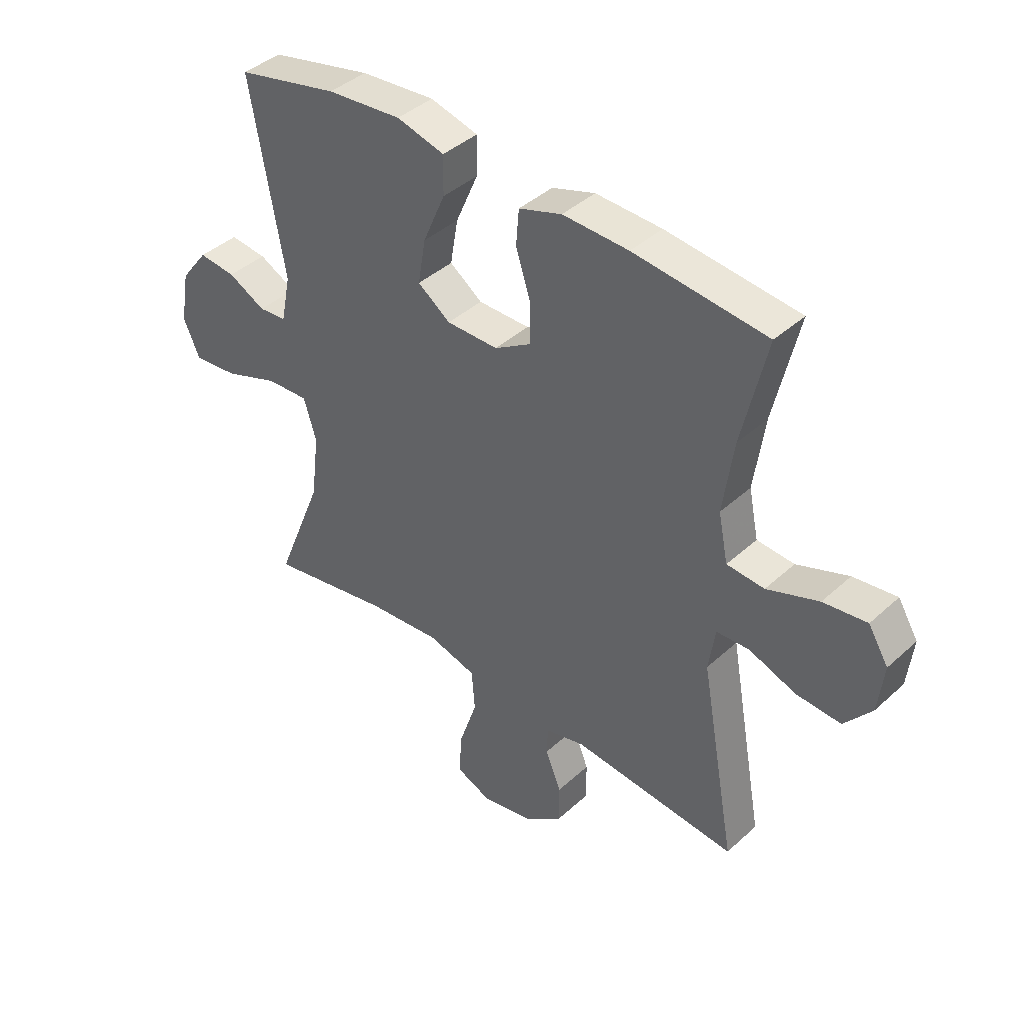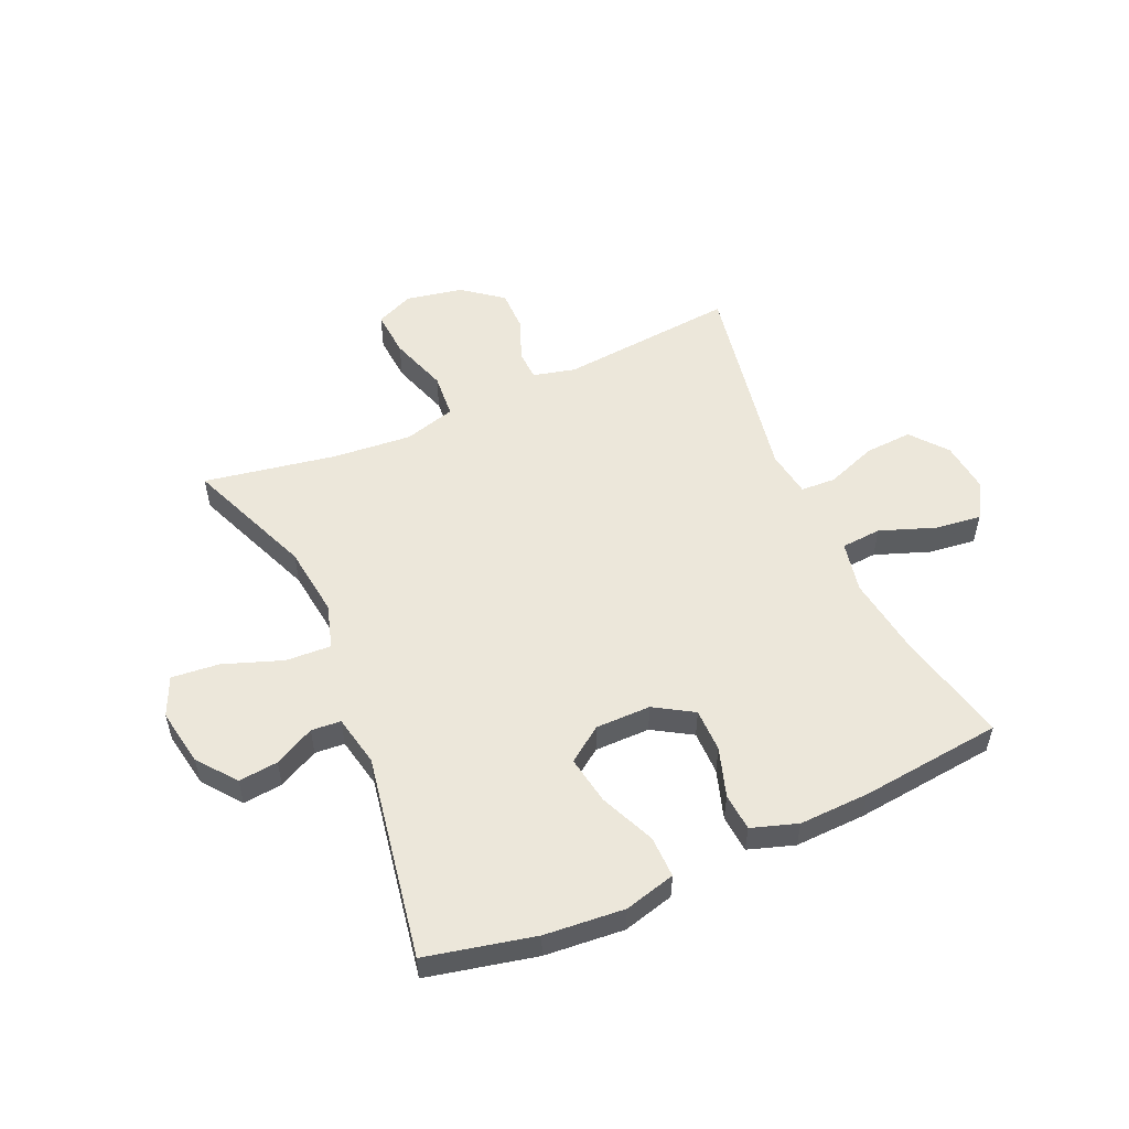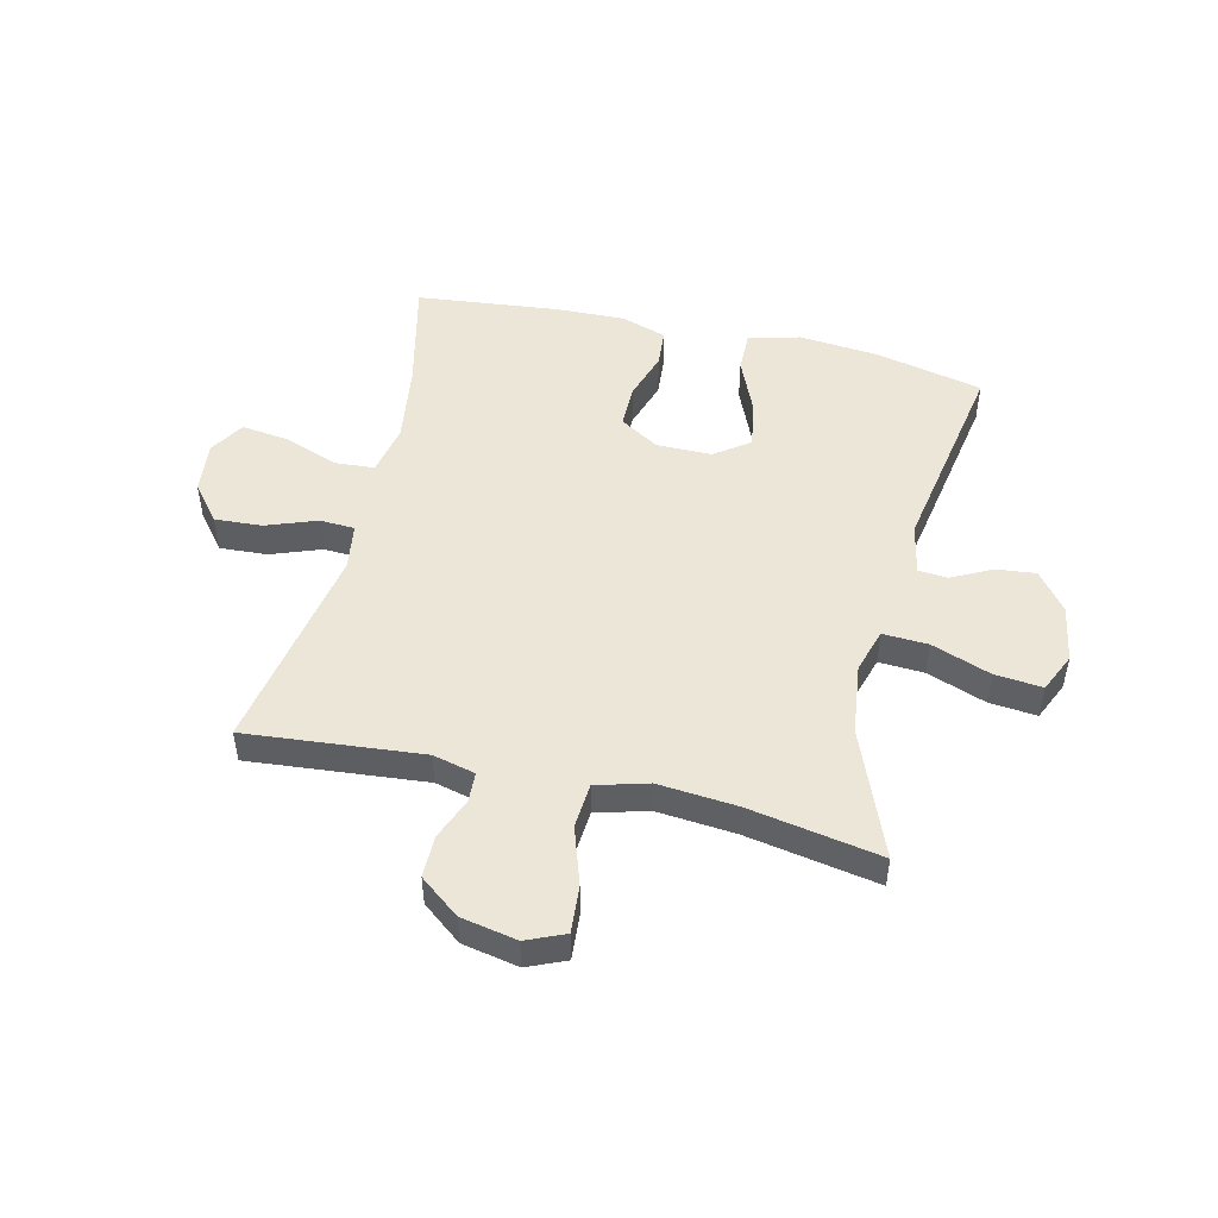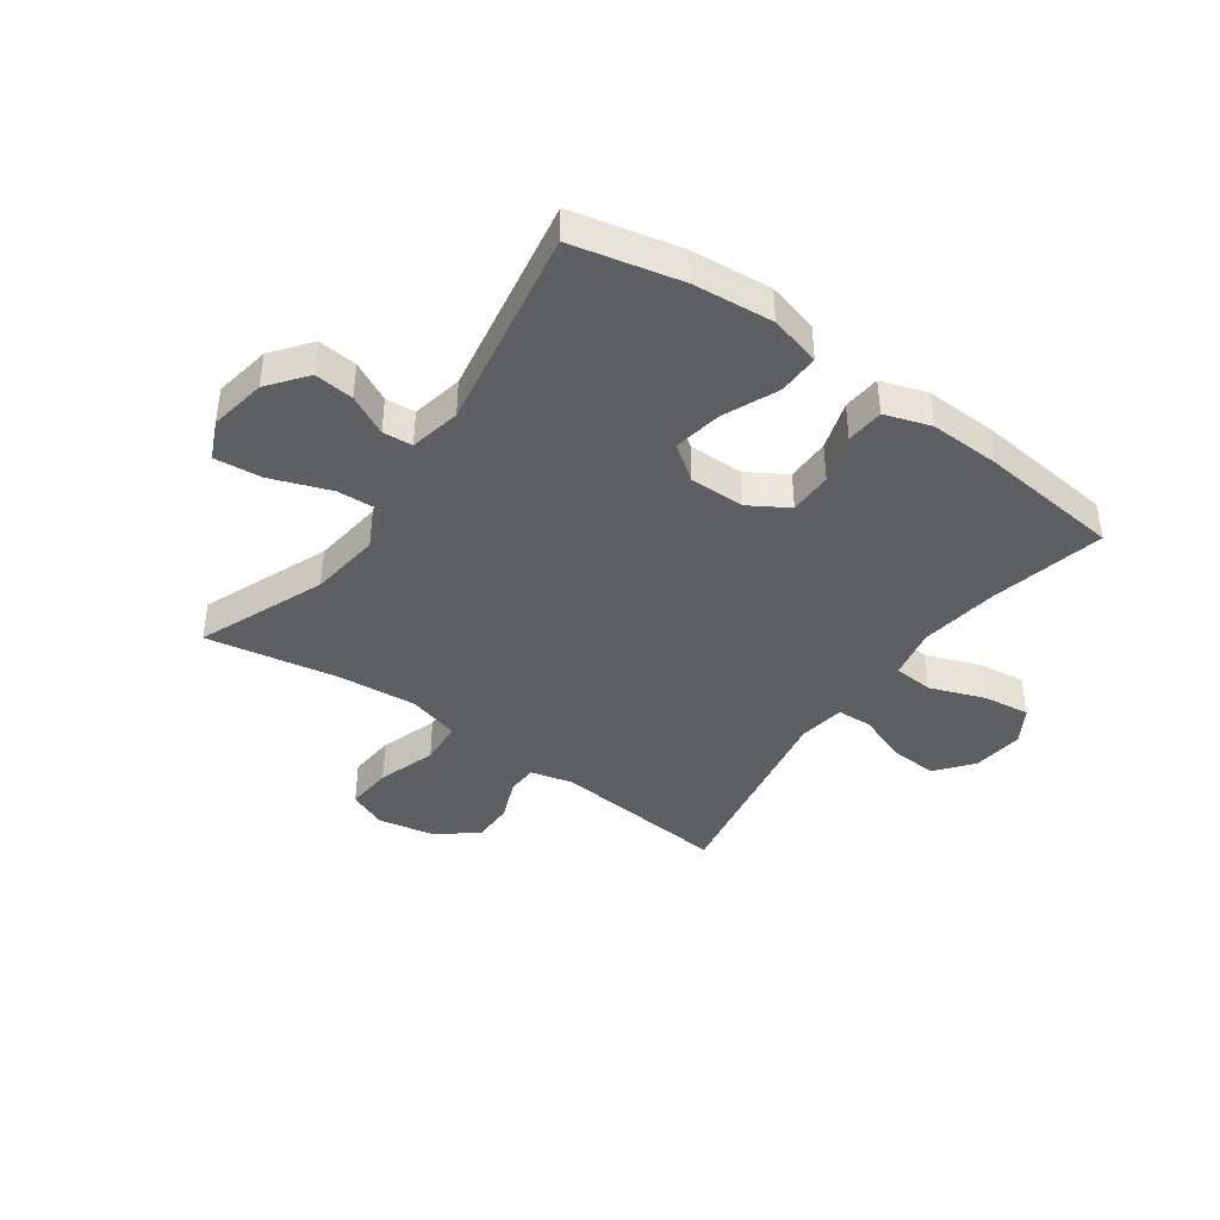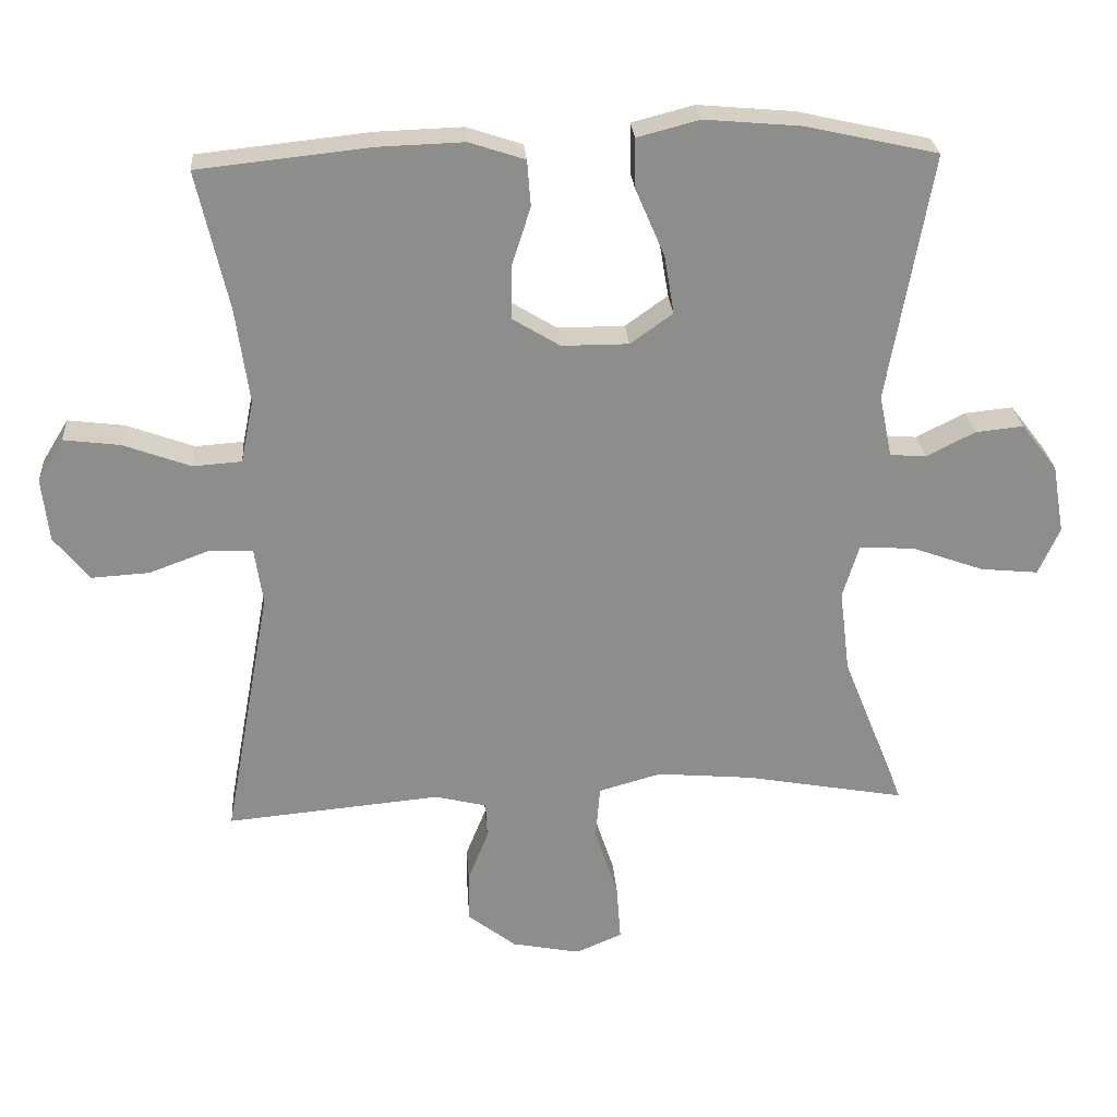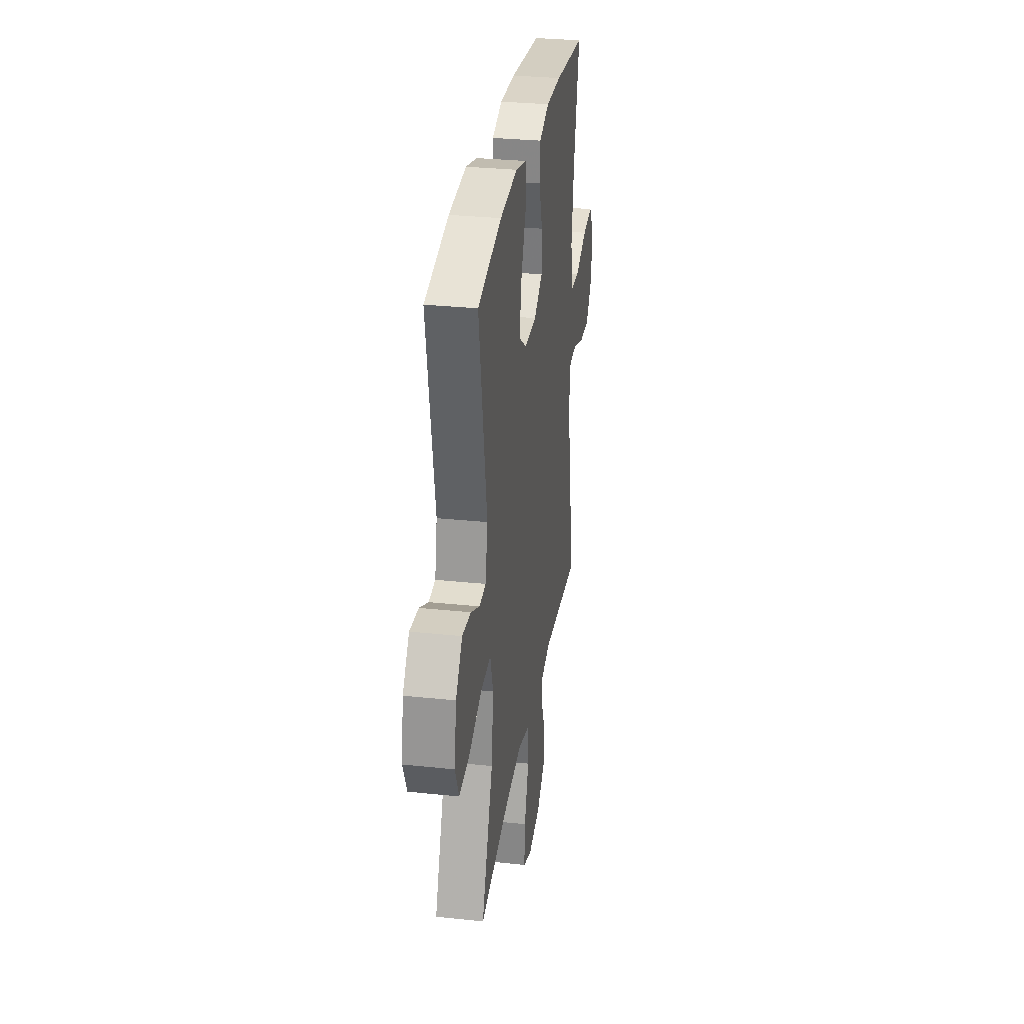
<metadata>
{"format":"obj","ext":"obj","renderer":"f3d","projection":"perspective","resolution":1024,"background":"white","views":[{"elev":40.9,"azim":42.2,"up":"+Z"},{"elev":53.9,"azim":-24.0,"up":"+Y"},{"elev":49.4,"azim":-166.7,"up":"+Y"},{"elev":-41.1,"azim":-35.5,"up":"+Y"},{"elev":25.8,"azim":175.8,"up":"+Z"},{"elev":30.7,"azim":-81.3,"up":"+Z"}]}
</metadata>
<code>
v 0.5 0.07 -0.5
v 0.196 0.07 -0.472
v 0.123 0.07 -0.49
v 0.121 0.07 -0.542
v 0.15 0.07 -0.614
v 0.15 0.07 -0.686
v 0.082 0.07 -0.739
v -0.015 0.07 -0.758
v -0.081 0.07 -0.73
v -0.075 0.07 -0.649
v -0.042 0.07 -0.549
v -0.048 0.07 -0.472
v -0.137 0.07 -0.447
v -0.273 0.07 -0.459
v -0.5 0.07 -0.5
v -0.412 0.07 -0.281
v -0.397 0.07 -0.159
v -0.42 0.07 -0.083
v -0.498 0.07 -0.087
v -0.6 0.07 -0.124
v -0.682 0.07 -0.132
v -0.712 0.07 -0.065
v -0.695 0.07 0.033
v -0.644 0.07 0.099
v -0.576 0.07 0.092
v -0.507 0.07 0.057
v -0.456 0.07 0.061
v -0.438 0.07 0.149
v -0.5 0.07 0.5
v -0.313 0.07 0.542
v -0.176 0.07 0.554
v -0.088 0.07 0.531
v -0.089 0.07 0.46
v -0.13 0.07 0.365
v -0.144 0.07 0.282
v -0.084 0.07 0.239
v 0.011 0.07 0.239
v 0.078 0.07 0.28
v 0.078 0.07 0.355
v 0.051 0.07 0.439
v 0.056 0.07 0.504
v 0.135 0.07 0.53
v 0.256 0.07 0.526
v 0.5 0.07 0.5
v 0.455 0.07 0.303
v 0.436 0.07 0.168
v 0.454 0.07 0.08
v 0.523 0.07 0.075
v 0.618 0.07 0.11
v 0.698 0.07 0.12
v 0.735 0.07 0.06
v 0.725 0.07 -0.03
v 0.675 0.07 -0.092
v 0.593 0.07 -0.087
v 0.506 0.07 -0.055
v 0.446 0.07 -0.058
v 0.434 0.07 -0.138
v 0.5 0 -0.5
v 0.196 0 -0.472
v 0.123 0 -0.49
v 0.121 0 -0.542
v 0.15 0 -0.614
v 0.15 0 -0.686
v 0.082 0 -0.739
v -0.015 0 -0.758
v -0.081 0 -0.73
v -0.075 0 -0.649
v -0.042 0 -0.549
v -0.048 0 -0.472
v -0.137 0 -0.447
v -0.273 0 -0.459
v -0.5 0 -0.5
v -0.412 0 -0.281
v -0.397 0 -0.159
v -0.42 0 -0.083
v -0.498 0 -0.087
v -0.6 0 -0.124
v -0.682 0 -0.132
v -0.712 0 -0.065
v -0.695 0 0.033
v -0.644 0 0.099
v -0.576 0 0.092
v -0.507 0 0.057
v -0.456 0 0.061
v -0.438 0 0.149
v -0.5 0 0.5
v -0.313 0 0.542
v -0.176 0 0.554
v -0.088 0 0.531
v -0.089 0 0.46
v -0.13 0 0.365
v -0.144 0 0.282
v -0.084 0 0.239
v 0.011 0 0.239
v 0.078 0 0.28
v 0.078 0 0.355
v 0.051 0 0.439
v 0.056 0 0.504
v 0.135 0 0.53
v 0.256 0 0.526
v 0.5 0 0.5
v 0.455 0 0.303
v 0.436 0 0.168
v 0.454 0 0.08
v 0.523 0 0.075
v 0.618 0 0.11
v 0.698 0 0.12
v 0.735 0 0.06
v 0.725 0 -0.03
v 0.675 0 -0.092
v 0.593 0 -0.087
v 0.506 0 -0.055
v 0.446 0 -0.058
v 0.434 0 -0.138
f 53 54 55
f 52 53 55
f 51 52 55
f 50 51 55
f 49 50 55
f 48 49 55
f 47 48 55 56
f 46 47 56 57
f 43 44 45
f 42 43 45
f 41 42 45
f 40 41 45
f 39 40 45
f 38 39 45 46
f 37 38 46 57
f 32 33 34
f 31 32 34
f 30 31 34
f 29 30 34
f 28 29 34
f 27 28 34 35
f 24 25 26
f 23 24 26
f 22 23 26
f 21 22 26
f 20 21 26
f 19 20 26
f 18 19 26 27
f 27 35 36
f 18 27 36
f 17 18 36
f 14 15 16
f 36 37 57
f 17 36 57
f 16 17 57
f 14 16 57
f 13 14 57
f 9 10 11
f 8 9 11
f 7 8 11
f 6 7 11
f 5 6 11
f 4 5 11
f 57 1 2
f 57 2 3
f 13 57 3
f 12 13 3
f 3 4 11 12
f 112 111 110
f 112 110 109
f 112 109 108
f 112 108 107
f 112 107 106
f 112 106 105
f 113 112 105 104
f 114 113 104 103
f 102 101 100
f 102 100 99
f 102 99 98
f 102 98 97
f 102 97 96
f 103 102 96 95
f 114 103 95 94
f 91 90 89
f 91 89 88
f 91 88 87
f 91 87 86
f 91 86 85
f 92 91 85 84
f 83 82 81
f 83 81 80
f 83 80 79
f 83 79 78
f 83 78 77
f 83 77 76
f 84 83 76 75
f 93 92 84
f 93 84 75
f 93 75 74
f 73 72 71
f 114 94 93
f 114 93 74
f 114 74 73
f 114 73 71
f 114 71 70
f 68 67 66
f 68 66 65
f 68 65 64
f 68 64 63
f 68 63 62
f 68 62 61
f 59 58 114
f 60 59 114
f 60 114 70
f 60 70 69
f 69 68 61 60
f 1 58 59 2
f 2 59 60 3
f 3 60 61 4
f 4 61 62 5
f 5 62 63 6
f 6 63 64 7
f 7 64 65 8
f 8 65 66 9
f 9 66 67 10
f 10 67 68 11
f 11 68 69 12
f 12 69 70 13
f 13 70 71 14
f 14 71 72 15
f 15 72 73 16
f 16 73 74 17
f 17 74 75 18
f 18 75 76 19
f 19 76 77 20
f 20 77 78 21
f 21 78 79 22
f 22 79 80 23
f 23 80 81 24
f 24 81 82 25
f 25 82 83 26
f 26 83 84 27
f 27 84 85 28
f 28 85 86 29
f 29 86 87 30
f 30 87 88 31
f 31 88 89 32
f 32 89 90 33
f 33 90 91 34
f 34 91 92 35
f 35 92 93 36
f 36 93 94 37
f 37 94 95 38
f 38 95 96 39
f 39 96 97 40
f 40 97 98 41
f 41 98 99 42
f 42 99 100 43
f 43 100 101 44
f 44 101 102 45
f 45 102 103 46
f 46 103 104 47
f 47 104 105 48
f 48 105 106 49
f 49 106 107 50
f 50 107 108 51
f 51 108 109 52
f 52 109 110 53
f 53 110 111 54
f 54 111 112 55
f 55 112 113 56
f 56 113 114 57
f 57 114 58 1

</code>
